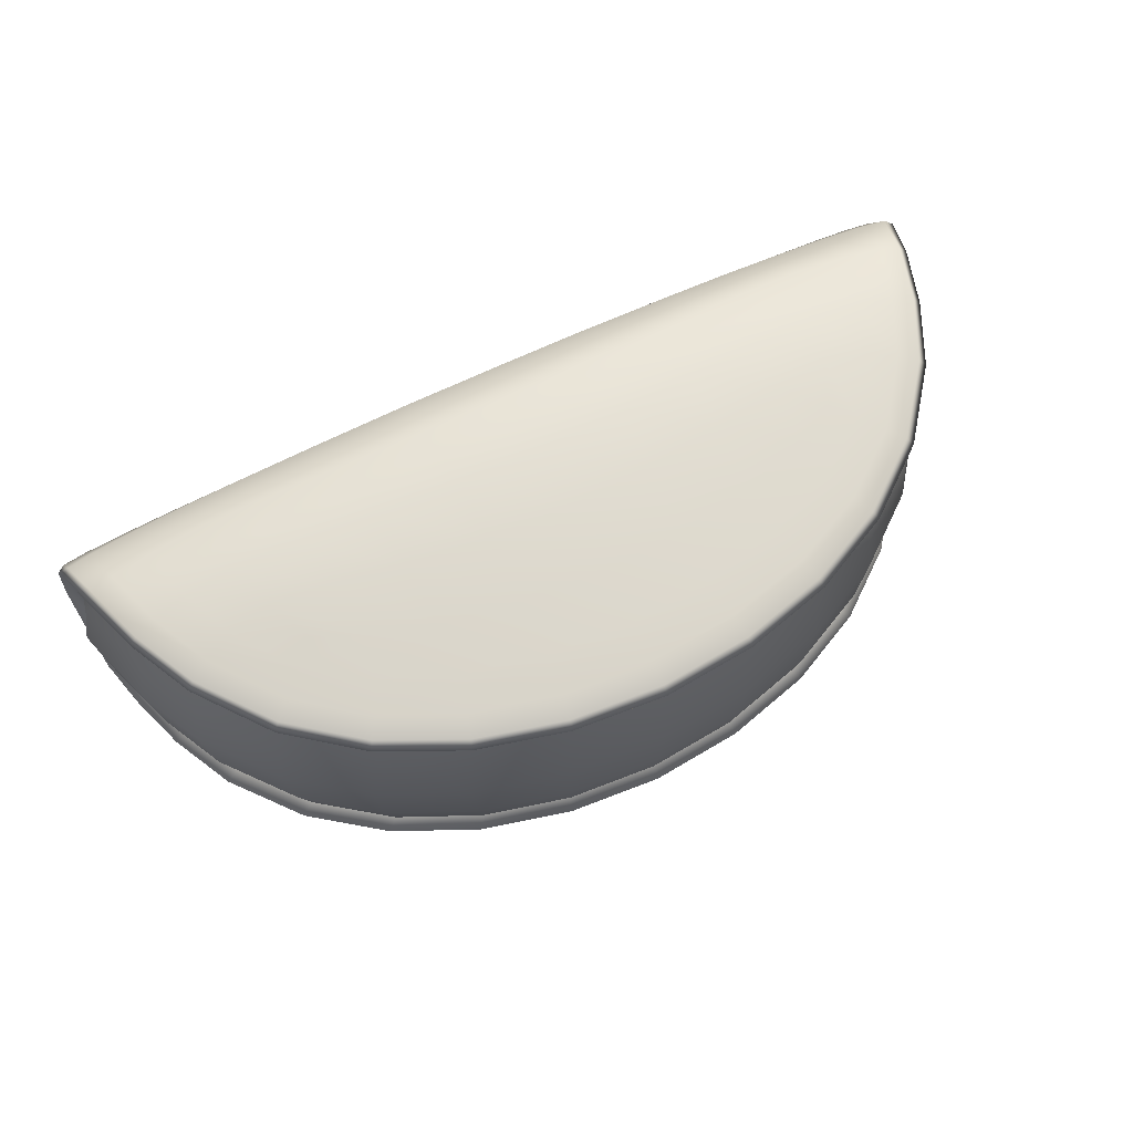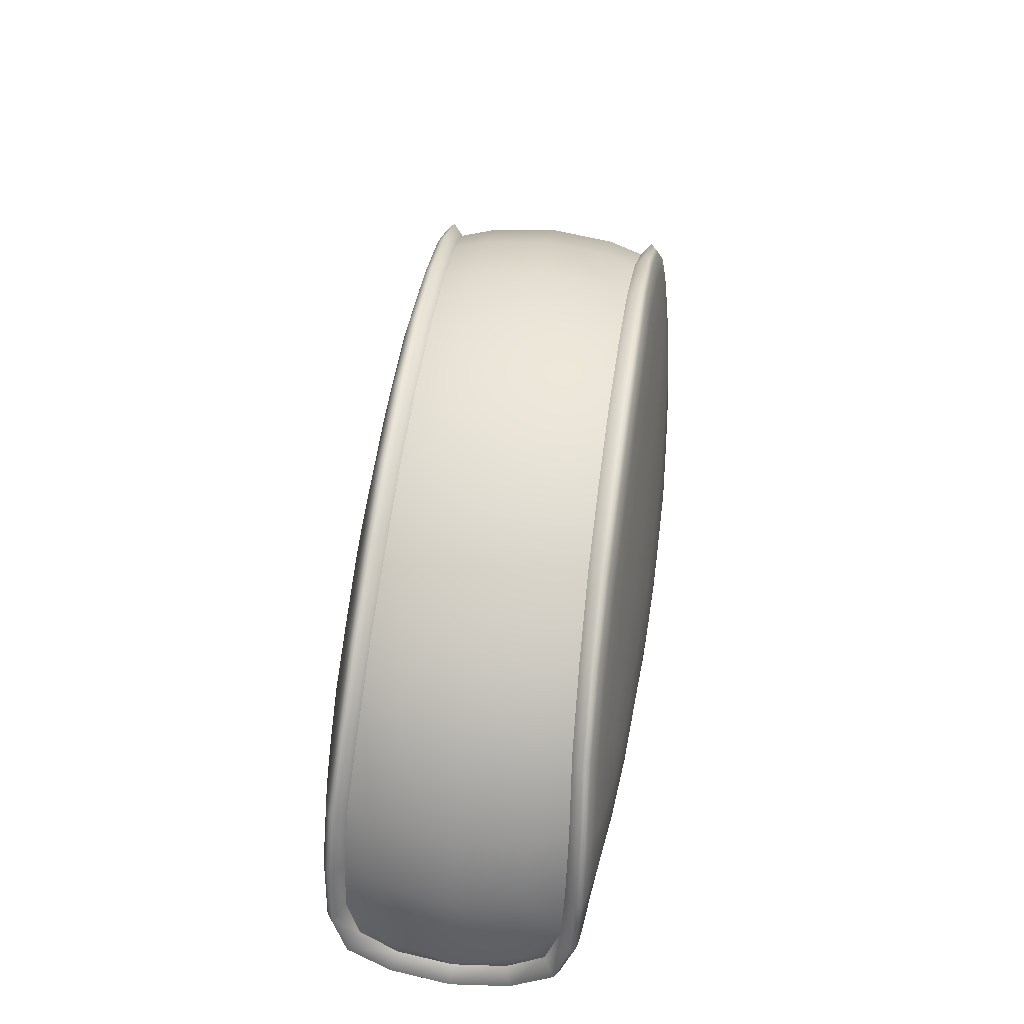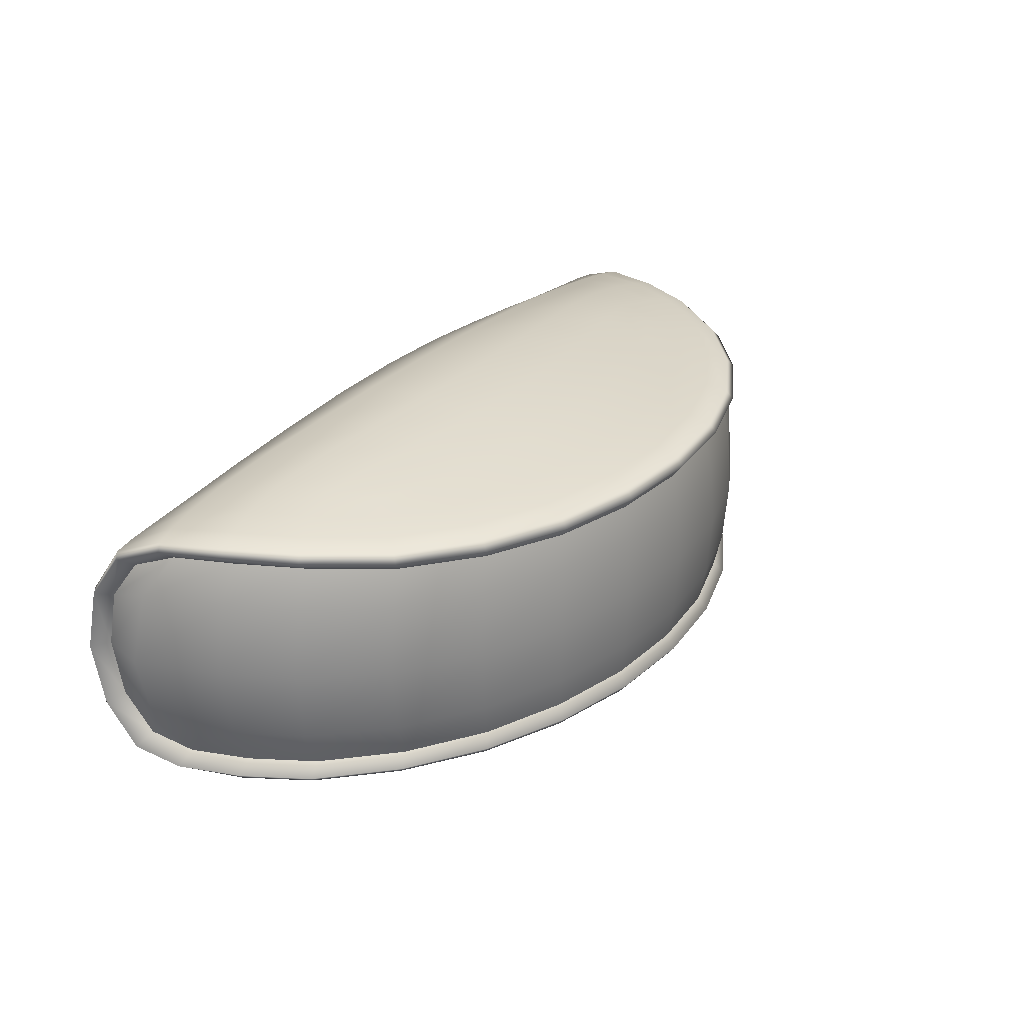
<metadata>
{"format":"obj","ext":"obj","renderer":"f3d","projection":"perspective","resolution":1024,"background":"white","views":[{"elev":63.9,"azim":-26.5,"up":"+Y"},{"elev":54.9,"azim":98.0,"up":"+Z"},{"elev":27.3,"azim":-58.1,"up":"+Y"}]}
</metadata>
<code>
g default
v -0.2885 -0.2727 0.1241
v -0.2885 0.2765 0.1241
v 0.7865 -0.2727 0.1241
v 0.7865 0.2765 0.1241
v -0.6122 0.1883 -0.208
v -0.6301 0.2196 -0.2308
v -0.6301 -0.2159 -0.2308
v -0.508 -0.2483 0.1004
v -0.2652 -0.2341 0.3421
v -0.4926 0.2152 0.1036
v -0.2547 0.1994 0.3404
v -0.6574 0.00189 -0.3052
v 0.249 0.001889 -0.3257
v 1.155 0.001889 -0.3052
v 0.249 0.2183 0.4936
v 0.249 -0.2145 0.4936
v -0.2163 0.2955 0.05242
v -0.2652 0.2445 -0.2471
v -0.2652 -0.2407 -0.2471
v -0.413 -0.2706 0.05218
v -0.2163 -0.2595 0.2481
v -0.2163 -0.2917 0.05242
v 0.06762 -0.2732 -0.2367
v 0.08064 -0.3023 0.1012
v 0.08064 -0.2605 0.3427
v 0.06762 0.277 -0.2367
v 0.4304 0.277 -0.2367
v 0.4304 -0.2732 -0.2367
v 0.4174 -0.3023 0.1012
v 0.4174 -0.2605 0.3427
v 0.08064 0.3061 0.1012
v 0.08064 0.2642 0.3427
v 0.4174 0.2642 0.3427
v 0.4174 0.3061 0.1012
v 0.7143 0.2955 0.05241
v 0.7632 0.2445 -0.2471
v 0.7632 -0.2407 -0.2471
v 0.7143 0.2633 0.2481
v 0.9111 0.2744 0.05217
v 1.006 0.2231 -0.2451
v 1.006 -0.2193 -0.2451
v 0.7143 -0.2917 0.05241
v 0.7143 -0.2595 0.2481
v 0.9111 -0.2706 0.05217
v 1.128 -0.2159 -0.2308
v 1.006 -0.2483 0.1004
v 0.7632 -0.2341 0.3421
v 1.128 0.2196 -0.2308
v 1.11 0.1883 -0.208
v 1.11 -0.1845 -0.208
v 0.9906 -0.2114 0.1036
v 0.7528 -0.1956 0.3404
v 1.006 0.2521 0.1004
v 0.7632 0.2379 0.3421
v 0.7528 0.1994 0.3404
v 0.9906 0.2152 0.1036
v 0.07132 0.1938 0.4594
v 0.4267 0.1938 0.4594
v 0.4304 0.2366 0.4637
v 0.06762 0.2366 0.4637
v 0.4267 -0.19 0.4594
v 0.07132 -0.19 0.4594
v 0.06762 -0.2328 0.4637
v 0.4304 -0.2328 0.4637
v -0.5519 -0.2143 -0.01875
v -0.6238 0.00189 -0.2822
v -0.6455 -0.2065 -0.2224
v -0.3883 -0.2014 0.2366
v -0.5214 -0.2335 0.1087
v -0.5519 0.2181 -0.01875
v -0.3883 0.2052 0.2366
v -0.5214 0.2372 0.1087
v -0.6455 0.2103 -0.2224
v -0.6419 0.00189 -0.3152
v -0.5686 0.2555 -0.02444
v -0.5842 0.2211 -0.2383
v -0.4016 0.2422 0.2361
v -0.4709 0.2631 0.07938
v -0.4574 0.2765 -0.05231
v -0.3297 0.2656 0.1651
v -0.3297 0.2859 0.03711
v -0.5183 0.00189 -0.3206
v -0.4016 0.2296 -0.2489
v -0.4016 -0.2384 0.2361
v -0.5686 -0.2517 -0.02444
v -0.4709 -0.2593 0.07938
v -0.5842 -0.2174 -0.2383
v -0.4574 -0.2728 -0.05231
v -0.4016 -0.2258 -0.2489
v -0.3297 -0.2618 0.1651
v -0.3297 -0.2822 0.03711
v -0.201 -0.2749 0.1653
v -0.2345 -0.2972 -0.05203
v -0.07778 -0.2965 0.07987
v -0.2723 0.00189 -0.3238
v -0.1063 -0.2577 -0.2421
v 0.07741 -0.3131 -0.02351
v 0.06509 0.001889 -0.3255
v 0.249 -0.2795 -0.2339
v 0.0839 -0.2796 0.2369
v 0.249 -0.3034 0.1104
v -0.2345 0.3009 -0.05203
v -0.1063 0.2615 -0.2421
v -0.201 0.2787 0.1653
v -0.07778 0.3003 0.07987
v 0.07741 0.3169 -0.02351
v 0.0839 0.2834 0.2369
v 0.249 0.3072 0.1104
v 0.249 0.2833 -0.2339
v 0.433 0.001889 -0.3255
v 0.4206 0.3169 -0.02351
v 0.6043 0.2615 -0.2421
v 0.4142 0.2834 0.2369
v 0.5758 0.3003 0.07987
v 0.7326 0.3009 -0.05204
v 0.6991 0.2787 0.1653
v 0.8278 0.2859 0.0371
v 0.7704 0.001889 -0.3238
v 0.8996 0.2296 -0.249
v 0.4142 -0.2796 0.2369
v 0.4206 -0.3131 -0.02351
v 0.5758 -0.2965 0.07986
v 0.6043 -0.2577 -0.2421
v 0.7326 -0.2972 -0.05204
v 0.8996 -0.2258 -0.249
v 0.6991 -0.2749 0.1653
v 0.8278 -0.2822 0.0371
v 0.8278 -0.2618 0.1651
v 0.9554 -0.2728 -0.05232
v 0.9689 -0.2593 0.07937
v 1.016 0.001889 -0.3206
v 1.082 -0.2174 -0.2383
v 1.067 -0.2517 -0.02445
v 1.14 0.001889 -0.3152
v 1.143 -0.2065 -0.2224
v 0.8996 -0.2384 0.2361
v 1.019 -0.2335 0.1086
v 0.9554 0.2765 -0.05232
v 1.082 0.2211 -0.2383
v 0.8278 0.2656 0.1651
v 0.9689 0.2631 0.07937
v 1.067 0.2555 -0.02445
v 0.8996 0.2422 0.2361
v 1.019 0.2372 0.1086
v 1.143 0.2103 -0.2224
v 1.122 0.001889 -0.2823
v 1.05 0.2181 -0.01876
v 0.8864 0.2052 0.2366
v 0.8864 -0.2014 0.2366
v 1.05 -0.2143 -0.01876
v -0.09904 0.1951 0.4147
v 0.249 0.193 0.4743
v 0.06437 0.2185 0.4781
v -0.2744 0.2217 0.3545
v 0.5971 0.1951 0.4147
v 0.7724 0.2217 0.3545
v 0.4337 0.2185 0.4781
v 0.249 0.2368 0.479
v 0.6043 0.2358 0.418
v 0.4239 0.2491 0.4184
v 0.7418 0.2502 0.3055
v 0.5758 0.2622 0.3057
v 0.249 0.2643 0.356
v -0.1063 0.2358 0.418
v -0.2438 0.2502 0.3055
v 0.07413 0.2491 0.4184
v -0.07778 0.2622 0.3057
v 0.5971 -0.1913 0.4147
v 0.249 -0.1893 0.4743
v 0.4337 -0.2147 0.4781
v 0.7724 -0.2179 0.3545
v -0.09904 -0.1913 0.4147
v -0.2744 -0.2179 0.3545
v 0.06437 -0.2147 0.4781
v 0.249 -0.233 0.479
v -0.1063 -0.2321 0.418
v 0.07413 -0.2453 0.4184
v -0.2438 -0.2464 0.3055
v -0.07778 -0.2584 0.3057
v 0.249 -0.2606 0.356
v 0.6043 -0.2321 0.418
v 0.7418 -0.2464 0.3055
v 0.4239 -0.2453 0.4183
v 0.5758 -0.2584 0.3057
v -0.5829 -0.2369 -0.019
v -0.4132 -0.2232 0.2468
v -0.4132 0.227 0.2468
v -0.5829 0.2407 -0.01899
v -0.5264 0.2657 -0.03755
v -0.5955 0.00189 -0.3184
v -0.3721 0.2539 0.2071
v -0.3604 0.2887 -0.06
v -0.4106 0.00189 -0.3224
v -0.5264 -0.2619 -0.03755
v -0.3721 -0.2501 0.2071
v -0.3604 -0.2849 -0.06001
v -0.08639 -0.3055 -0.037
v -0.06989 -0.276 0.2075
v -0.1112 0.00189 -0.3248
v -0.6122 -0.1845 -0.208
v 0.249 -0.315 -0.01715
v 0.249 -0.28 0.2484
v -0.08638 0.3093 -0.03699
v -0.06989 0.2798 0.2075
v 0.249 0.2838 0.2484
v 0.249 0.3187 -0.01715
v 0.5844 0.3093 -0.037
v 0.6093 0.001889 -0.3248
v 0.5679 0.2798 0.2075
v -0.4926 -0.2114 0.1036
v 0.8585 0.2887 -0.06001
v 0.9086 0.001889 -0.3224
v 0.5844 -0.3055 -0.037
v 0.5679 -0.276 0.2075
v 0.8585 -0.2849 -0.06001
v -0.2547 -0.1956 0.3404
v 1.024 -0.2619 -0.03756
v 0.8701 -0.2501 0.2071
v 1.094 0.001889 -0.3184
v -0.2652 0.2379 0.3421
v 1.081 -0.2369 -0.01901
v 0.9112 -0.2232 0.2468
v 1.024 0.2657 -0.03756
v 0.8701 0.2539 0.2071
v 0.9112 0.227 0.2468
v 1.081 0.2407 -0.01901
v -0.508 0.2521 0.1004
v -0.413 0.2744 0.05218
v -0.508 0.2231 -0.2451
v -0.508 -0.2193 -0.2451
v -0.1127 0.2188 0.4317
v 0.6107 0.2188 0.4317
v 0.5908 0.2481 0.3756
v 0.249 0.2491 0.4329
v -0.09279 0.2481 0.3756
v -0.2163 0.2633 0.2481
v 0.6107 -0.215 0.4317
v -0.1127 -0.215 0.4317
v -0.09279 -0.2443 0.3756
v 0.249 -0.2453 0.4329
v 0.5908 -0.2443 0.3756
v 1.118 0.1116 -0.2636
v 1.151 0.1234 -0.2826
v 1.136 0.1282 -0.2918
v 1.09 0.1292 -0.2972
v 1.013 0.1307 -0.3017
v 0.9054 0.1346 -0.3045
v 0.7678 0.143 -0.3043
v 0.6075 0.1523 -0.3023
v 0.4321 0.1607 -0.2999
v 0.249 0.1641 -0.2986
v 0.06599 0.1607 -0.2999
v -0.1095 0.1523 -0.3023
v -0.2698 0.143 -0.3043
v -0.4074 0.1346 -0.3045
v -0.5147 0.1307 -0.3016
v -0.5915 0.1292 -0.2972
v -0.6378 0.1282 -0.2918
v -0.6532 0.1234 -0.2826
v -0.6197 0.1116 -0.2635
v 1.118 -0.1078 -0.2636
v 1.151 -0.1196 -0.2826
v 1.136 -0.1244 -0.2918
v 1.09 -0.1254 -0.2972
v 1.013 -0.1269 -0.3017
v 0.9054 -0.1308 -0.3045
v 0.7678 -0.1392 -0.3043
v 0.6075 -0.1485 -0.3023
v 0.4321 -0.157 -0.2999
v 0.249 -0.1603 -0.2986
v 0.06599 -0.157 -0.2999
v -0.1095 -0.1485 -0.3023
v -0.2698 -0.1392 -0.3043
v -0.4074 -0.1308 -0.3045
v -0.5147 -0.1269 -0.3016
v -0.5915 -0.1254 -0.2972
v -0.6378 -0.1244 -0.2918
v -0.6532 -0.1196 -0.2826
v -0.6197 -0.1078 -0.2635
v 1.088 -0.2126 -0.1297
v 1.12 -0.2356 -0.1374
v 1.105 -0.2477 -0.1443
v 1.061 -0.2537 -0.1546
v 0.9875 -0.2605 -0.1654
v 0.8849 -0.2705 -0.1712
v 0.7525 -0.2849 -0.1663
v 0.5976 -0.2984 -0.1562
v 0.4272 -0.3106 -0.1468
v 0.249 -0.3149 -0.1422
v 0.07087 -0.3106 -0.1468
v -0.09954 -0.2984 -0.1562
v -0.2545 -0.2849 -0.1663
v -0.3868 -0.2705 -0.1712
v -0.4894 -0.2605 -0.1654
v -0.5627 -0.2537 -0.1546
v -0.6072 -0.2477 -0.1443
v -0.6221 -0.2356 -0.1374
v -0.5897 -0.2126 -0.1297
v -0.6221 0.2393 -0.1374
v -0.5897 0.2164 -0.1297
v 1.088 0.2164 -0.1297
v 1.12 0.2393 -0.1374
v 1.105 0.2514 -0.1443
v 1.061 0.2575 -0.1546
v 0.9875 0.2643 -0.1654
v 0.8849 0.2742 -0.1712
v 0.7525 0.2886 -0.1663
v 0.5976 0.3021 -0.1562
v 0.4272 0.3143 -0.1468
v 0.249 0.3186 -0.1422
v 0.07087 0.3143 -0.1468
v -0.09954 0.3021 -0.1562
v -0.2545 0.2886 -0.1663
v -0.3868 0.2742 -0.1712
v -0.4894 0.2643 -0.1654
v -0.5627 0.2575 -0.1546
v -0.6072 0.2514 -0.1443
v 1.132 -0.138 -0.1746
v 1.082 -0.1391 -0.0255
v 1.02 -0.1371 0.1017
v 0.9117 -0.1307 0.24
v 0.7728 -0.1268 0.3479
v 0.6109 -0.1241 0.4252
v 0.4338 -0.1232 0.4717
v 0.249 -0.1227 0.4872
v 0.06425 -0.1232 0.4717
v -0.1129 -0.1241 0.4252
v -0.2747 -0.1268 0.3479
v -0.4137 -0.1307 0.24
v -0.5221 -0.1371 0.1017
v -0.5838 -0.1391 -0.02549
v -0.6342 -0.138 -0.1745
v 1.154 0.001889 -0.1938
v 1.102 0.001888 -0.02975
v 1.039 0.001888 0.1005
v 0.9277 0.001888 0.2422
v 0.7854 0.001888 0.3527
v 0.6197 0.001888 0.4318
v 0.4383 0.001887 0.4794
v 0.249 0.001887 0.4953
v 0.0598 0.001888 0.4794
v -0.1216 0.001888 0.4318
v -0.2874 0.001889 0.3527
v -0.4296 0.001889 0.2422
v -0.5406 0.001889 0.1005
v -0.6038 0.001889 -0.02974
v -0.6557 0.00189 -0.1938
v 1.132 0.1417 -0.1746
v 1.082 0.1428 -0.0255
v 1.02 0.1409 0.1017
v 0.9117 0.1344 0.24
v 0.7728 0.1306 0.3479
v 0.6109 0.1278 0.4252
v 0.4338 0.127 0.4717
v 0.249 0.1265 0.4872
v 0.06425 0.127 0.4717
v -0.1129 0.1278 0.4252
v -0.2747 0.1306 0.3479
v -0.4137 0.1344 0.24
v -0.5221 0.1409 0.1017
v -0.5838 0.1428 -0.02549
v -0.6342 0.1417 -0.1745
g FoodShortRLowerLeg
f 279 66 12 278
f 298 200 67 297
f 210 65 185 69
f 68 210 69 186
f 10 71 187 72
f 70 10 72 188
f 300 70 188 299
f 260 5 73 259
f 259 73 6 258
f 317 299 188 75
f 317 75 189 316
f 258 6 76 257
f 188 72 227 75
f 72 187 77 227
f 227 77 191 78
f 75 227 78 189
f 189 78 228 79
f 78 191 80 228
f 228 80 2 81
f 79 228 81 192
f 257 76 229 256
f 316 189 79 315
f 315 79 192 314
f 256 229 83 255
f 186 69 8 84
f 69 185 85 8
f 8 85 194 86
f 84 8 86 195
f 297 67 7 296
f 278 12 74 277
f 277 74 190 276
f 296 7 87 295
f 295 87 230 294
f 276 190 82 275
f 275 82 193 274
f 294 230 89 293
f 195 86 20 90
f 86 194 88 20
f 20 88 196 91
f 90 20 91 1
f 1 91 22 92
f 91 196 93 22
f 22 93 197 94
f 92 22 94 198
f 293 89 19 292
f 274 193 95 273
f 273 95 199 272
f 292 19 96 291
f 291 96 23 290
f 272 199 98 271
f 271 98 13 270
f 290 23 99 289
f 198 94 24 100
f 94 197 97 24
f 24 97 201 101
f 100 24 101 202
f 255 83 18 254
f 314 192 102 313
f 313 102 203 312
f 254 18 103 253
f 192 81 17 102
f 81 2 104 17
f 17 104 204 105
f 102 17 105 203
f 203 105 31 106
f 105 204 107 31
f 31 107 205 108
f 106 31 108 206
f 253 103 26 252
f 312 203 106 311
f 311 106 206 310
f 252 26 109 251
f 251 109 27 250
f 310 206 111 309
f 309 111 207 308
f 250 27 112 249
f 206 108 34 111
f 108 205 113 34
f 34 113 209 114
f 111 34 114 207
f 207 114 35 115
f 114 209 116 35
f 35 116 4 117
f 115 35 117 211
f 249 112 36 248
f 308 207 115 307
f 307 115 211 306
f 248 36 119 247
f 202 101 29 120
f 101 201 121 29
f 29 121 213 122
f 120 29 122 214
f 289 99 28 288
f 270 13 110 269
f 269 110 208 268
f 288 28 123 287
f 287 123 37 286
f 268 208 118 267
f 267 118 212 266
f 286 37 125 285
f 214 122 42 126
f 122 213 124 42
f 42 124 215 127
f 126 42 127 3
f 3 127 44 128
f 127 215 129 44
f 44 129 217 130
f 128 44 130 218
f 285 125 41 284
f 266 212 131 265
f 265 131 219 264
f 284 41 132 283
f 283 132 45 282
f 264 219 134 263
f 263 134 14 262
f 282 45 135 281
f 218 130 46 136
f 130 217 133 46
f 46 133 221 137
f 136 46 137 222
f 247 119 40 246
f 306 211 138 305
f 305 138 223 304
f 246 40 139 245
f 211 117 39 138
f 117 4 140 39
f 39 140 224 141
f 138 39 141 223
f 223 141 53 142
f 141 224 143 53
f 53 143 225 144
f 142 53 144 226
f 245 139 48 244
f 304 223 142 303
f 303 142 226 302
f 244 48 145 243
f 243 145 49 242
f 302 226 147 301
f 226 144 56 147
f 144 225 148 56
f 222 137 51 149
f 137 221 150 51
f 281 135 50 280
f 262 14 146 261
f 57 152 15 153
f 151 57 153 231
f 11 151 231 154
f 71 11 154 187
f 55 148 225 156
f 155 55 156 232
f 58 155 232 157
f 152 58 157 15
f 15 157 59 158
f 157 232 159 59
f 59 159 233 160
f 158 59 160 234
f 232 156 54 159
f 156 225 143 54
f 54 143 224 161
f 159 54 161 233
f 233 161 38 162
f 161 224 140 38
f 38 140 4 116
f 162 38 116 209
f 234 160 33 163
f 160 233 162 33
f 33 162 209 113
f 163 33 113 205
f 187 154 220 77
f 154 231 164 220
f 220 164 235 165
f 77 220 165 191
f 231 153 60 164
f 153 15 158 60
f 60 158 234 166
f 164 60 166 235
f 235 166 32 167
f 166 234 163 32
f 32 163 205 107
f 167 32 107 204
f 191 165 236 80
f 165 235 167 236
f 236 167 204 104
f 80 236 104 2
f 61 169 16 170
f 168 61 170 237
f 52 168 237 171
f 149 52 171 222
f 216 68 186 173
f 172 216 173 238
f 62 172 238 174
f 169 62 174 16
f 16 174 63 175
f 174 238 176 63
f 63 176 239 177
f 175 63 177 240
f 238 173 9 176
f 173 186 84 9
f 9 84 195 178
f 176 9 178 239
f 239 178 21 179
f 178 195 90 21
f 21 90 1 92
f 179 21 92 198
f 240 177 25 180
f 177 239 179 25
f 25 179 198 100
f 180 25 100 202
f 222 171 47 136
f 171 237 181 47
f 47 181 241 182
f 136 47 182 218
f 237 170 64 181
f 170 16 175 64
f 64 175 240 183
f 181 64 183 241
f 241 183 30 184
f 183 240 180 30
f 30 180 202 120
f 184 30 120 214
f 218 182 43 128
f 182 241 184 43
f 43 184 214 126
f 128 43 126 3
f 14 243 242 146
f 134 244 243 14
f 219 245 244 134
f 131 246 245 219
f 212 247 246 131
f 118 248 247 212
f 208 249 248 118
f 110 250 249 208
f 13 251 250 110
f 98 252 251 13
f 199 253 252 98
f 95 254 253 199
f 193 255 254 95
f 82 256 255 193
f 190 257 256 82
f 74 258 257 190
f 12 259 258 74
f 66 260 259 12
f 135 262 261 50
f 45 263 262 135
f 132 264 263 45
f 41 265 264 132
f 125 266 265 41
f 37 267 266 125
f 123 268 267 37
f 28 269 268 123
f 99 270 269 28
f 23 271 270 99
f 96 272 271 23
f 19 273 272 96
f 89 274 273 19
f 230 275 274 89
f 87 276 275 230
f 7 277 276 87
f 67 278 277 7
f 200 279 278 67
f 221 281 280 150
f 133 282 281 221
f 217 283 282 133
f 129 284 283 217
f 215 285 284 129
f 124 286 285 215
f 213 287 286 124
f 121 288 287 213
f 201 289 288 121
f 97 290 289 201
f 197 291 290 97
f 93 292 291 197
f 196 293 292 93
f 88 294 293 196
f 194 295 294 88
f 85 296 295 194
f 185 297 296 85
f 65 298 297 185
f 5 300 299 73
f 145 302 301 49
f 48 303 302 145
f 139 304 303 48
f 40 305 304 139
f 119 306 305 40
f 36 307 306 119
f 112 308 307 36
f 27 309 308 112
f 109 310 309 27
f 26 311 310 109
f 103 312 311 26
f 18 313 312 103
f 83 314 313 18
f 229 315 314 83
f 76 316 315 229
f 6 317 316 76
f 73 299 317 6
f 200 298 332 279
f 298 65 331 332
f 65 210 330 331
f 210 68 329 330
f 68 216 328 329
f 216 172 327 328
f 172 62 326 327
f 62 169 325 326
f 169 61 324 325
f 61 168 323 324
f 168 52 322 323
f 52 149 321 322
f 149 51 320 321
f 51 150 319 320
f 150 280 318 319
f 280 50 261 318
f 318 261 146 333
f 319 318 333 334
f 320 319 334 335
f 321 320 335 336
f 322 321 336 337
f 323 322 337 338
f 324 323 338 339
f 325 324 339 340
f 326 325 340 341
f 327 326 341 342
f 328 327 342 343
f 329 328 343 344
f 330 329 344 345
f 331 330 345 346
f 332 331 346 347
f 279 332 347 66
f 333 146 242 348
f 334 333 348 349
f 335 334 349 350
f 336 335 350 351
f 337 336 351 352
f 338 337 352 353
f 339 338 353 354
f 340 339 354 355
f 341 340 355 356
f 342 341 356 357
f 343 342 357 358
f 344 343 358 359
f 345 344 359 360
f 346 345 360 361
f 347 346 361 362
f 66 347 362 260
f 348 242 49 301
f 349 348 301 147
f 350 349 147 56
f 351 350 56 148
f 352 351 148 55
f 353 352 55 155
f 354 353 155 58
f 355 354 58 152
f 356 355 152 57
f 357 356 57 151
f 358 357 151 11
f 359 358 11 71
f 360 359 71 10
f 361 360 10 70
f 362 361 70 300
f 260 362 300 5

</code>
